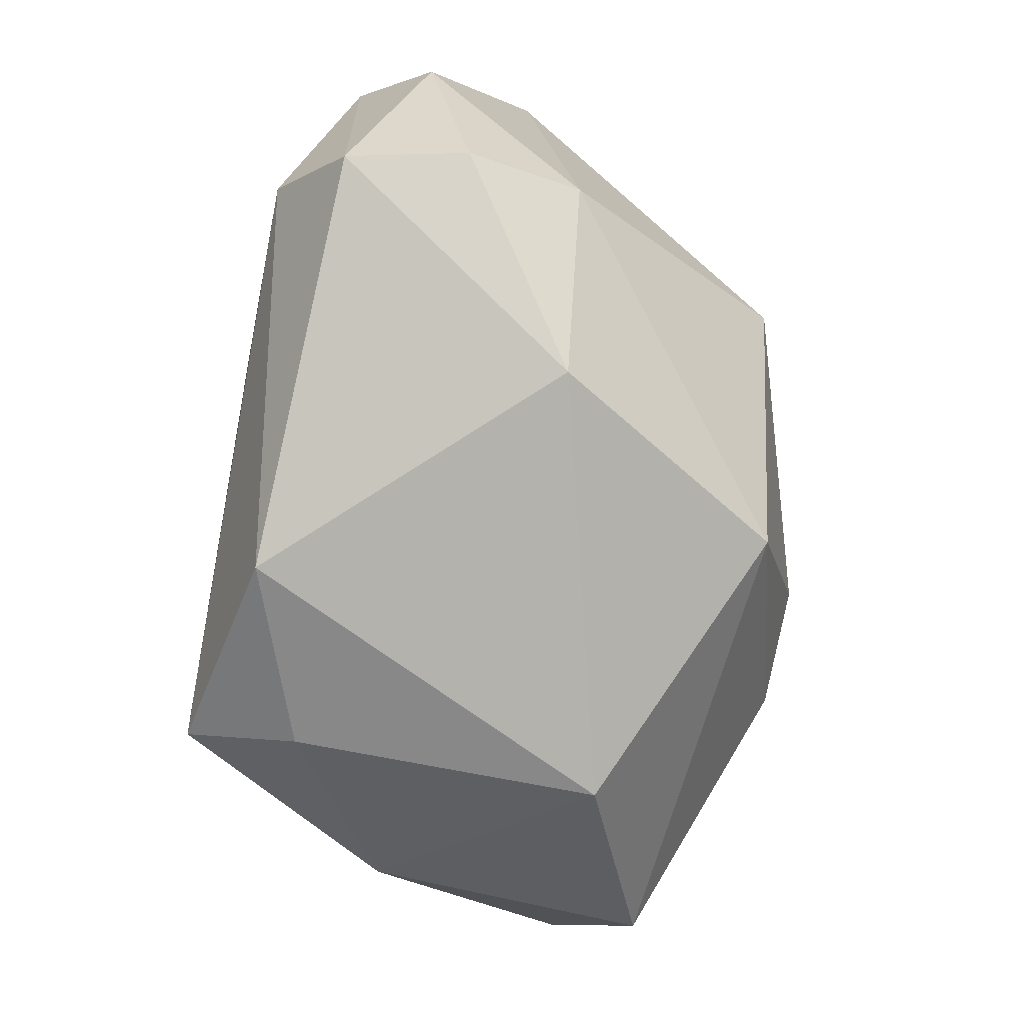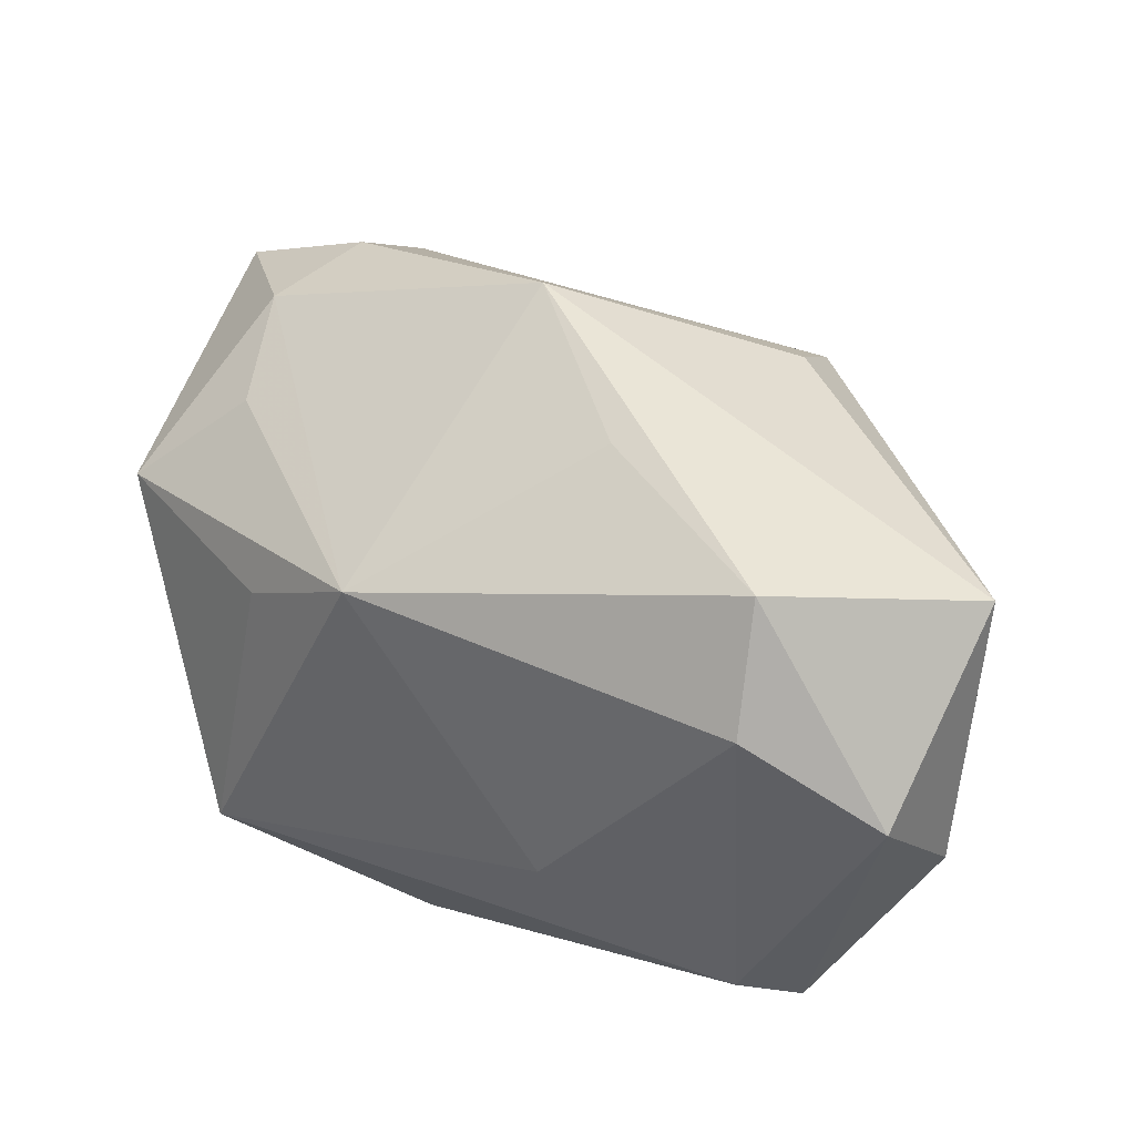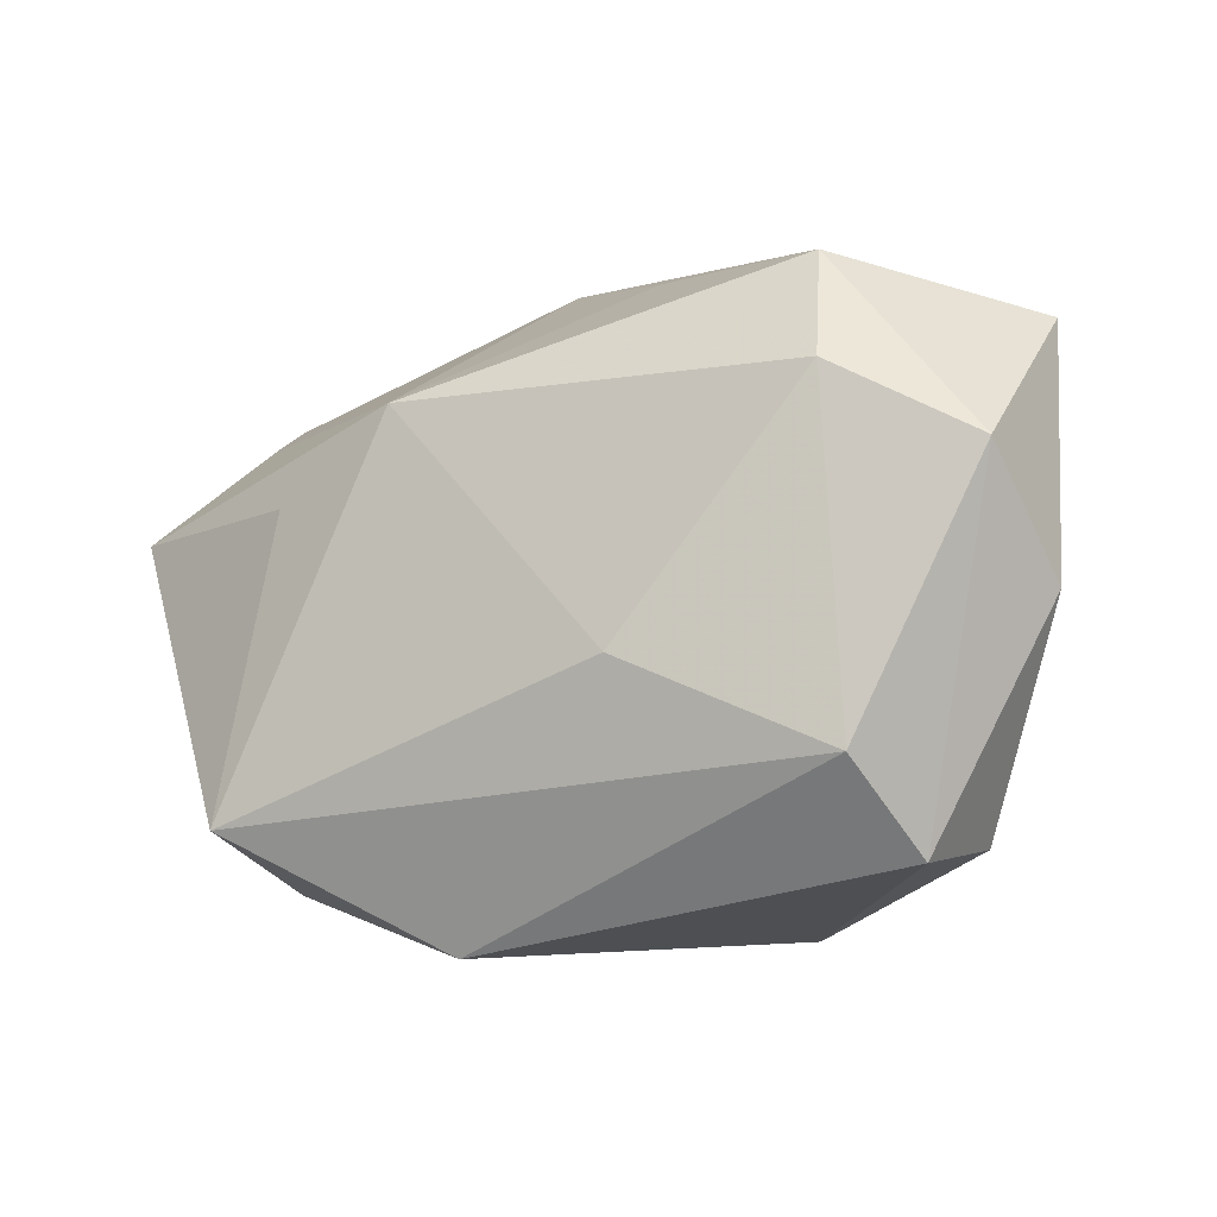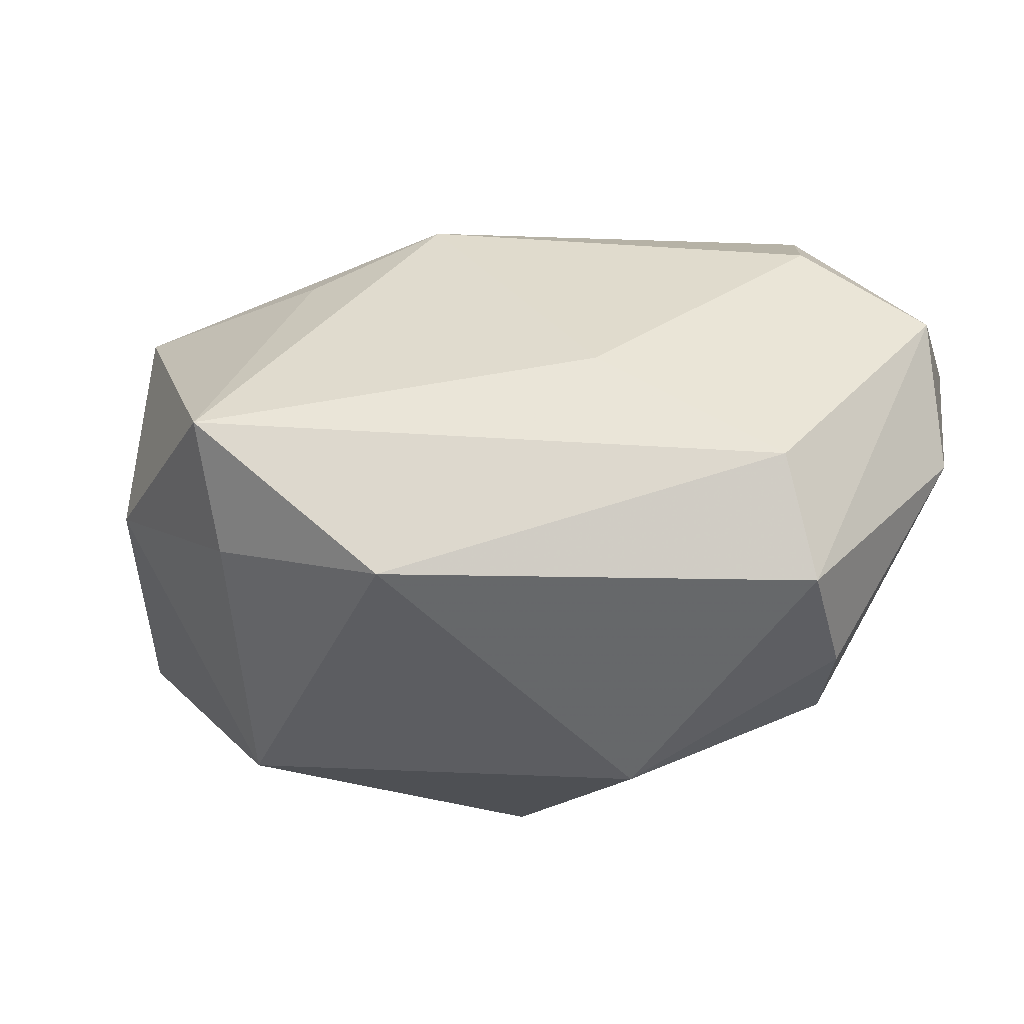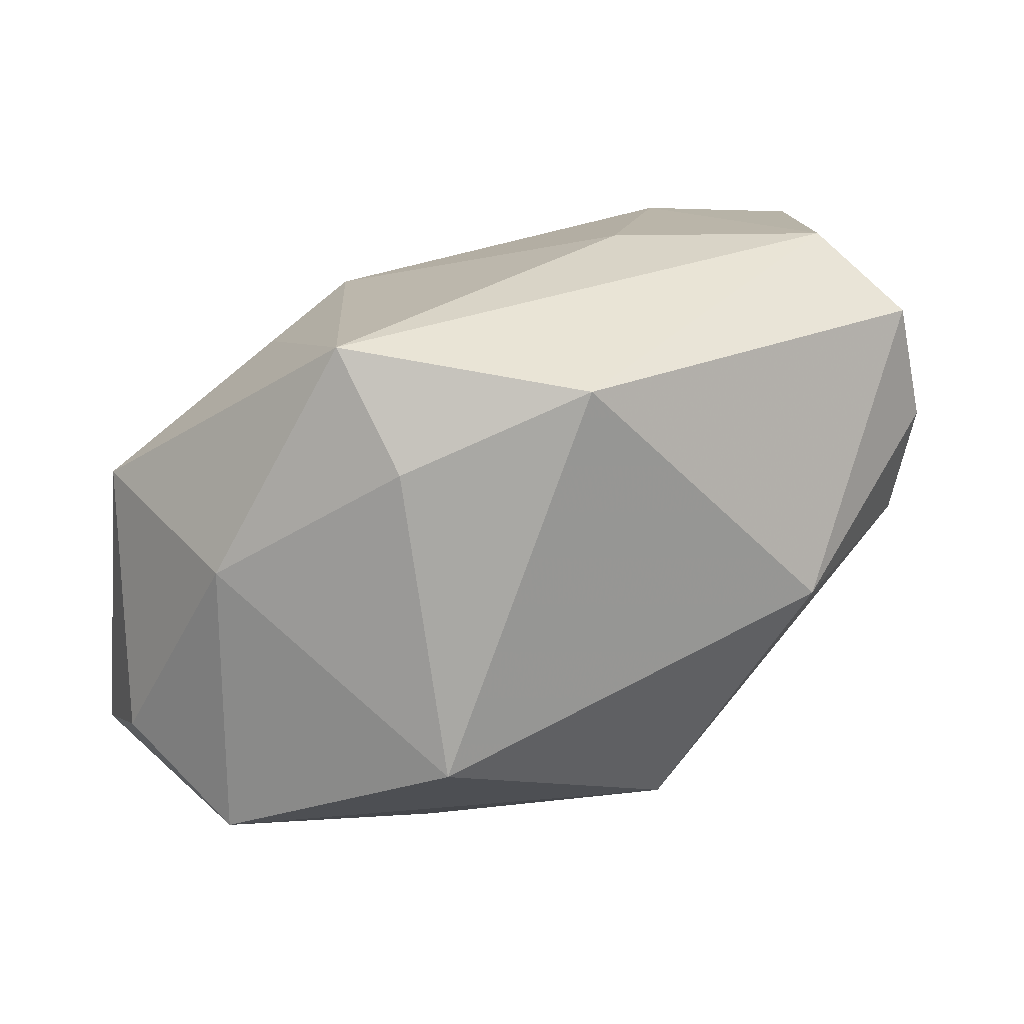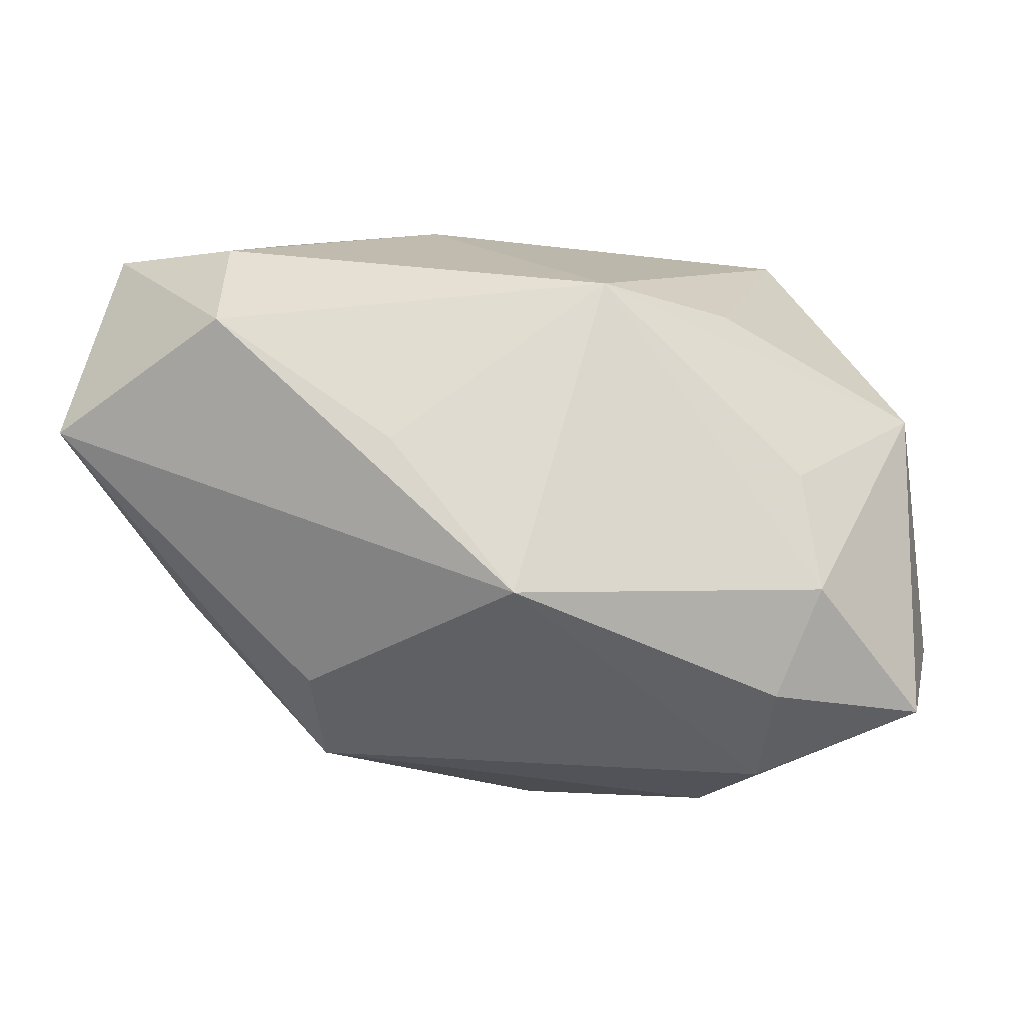
<metadata>
{"format":"obj","ext":"obj","renderer":"f3d","projection":"perspective","resolution":1024,"background":"white","views":[{"elev":-79.5,"azim":-103.0,"up":"+Z"},{"elev":50.6,"azim":-158.1,"up":"+Z"},{"elev":-2.1,"azim":-162.2,"up":"+Z"},{"elev":49.7,"azim":-165.9,"up":"+Y"},{"elev":22.1,"azim":155.9,"up":"+Y"},{"elev":0.2,"azim":9.9,"up":"+Y"}]}
</metadata>
<code>
v -0.01923 -0.00261 -0.02809
v 0.01315 -0.03257 -0.004767
v -0.03923 0.0246 0.01398
v 0.02734 -0.02836 0.0119
v -0.04183 0.006261 0.02556
v -0.03144 -0.01107 0.01523
v 0.0127 0.02113 0.01863
v 0.02977 -0.01978 0.01935
v -0.03669 0.01101 -0.01888
v 0.0267 0.02607 -0.01756
v 0.02308 0.01505 -0.02372
v 0.02071 -0.03208 0.00309
v 0.005799 -0.009238 0.03178
v -0.01688 -0.0187 0.02176
v -0.03371 0.02263 -0.01935
v -0.0435 0.01708 0.002341
v 0.03801 -0.02352 -0.01337
v 0.005738 0.02213 -0.02809
v -0.02384 0.01715 0.03049
v 0.024 0.01832 0.01007
v -0.02866 0.0291 -0.01051
v 0.02047 -0.01463 -0.02809
v -0.0356 -0.0002121 -0.01644
v -0.02547 0.02492 0.0206
v -0.009076 0.0291 -0.002782
v 0.001581 -0.03254 -0.002911
v -0.0171 -0.02674 0.01424
v 0.04427 -0.0165 -0.001473
v 0.03204 0.001926 0.01683
v 0.03809 0.00396 -0.01368
v 0.04341 -0.02181 0.01145
v 0.03422 -0.00921 0.01979
v -0.02647 -0.02281 -0.001794
v -0.006362 -0.02607 -0.02048
v 0.04221 0.007471 0.007752
v -0.006592 0.005489 0.03015
f 10 25 7
f 16 9 23
f 16 23 5
f 7 25 24
f 24 19 7
f 11 22 18
f 18 10 11
f 14 5 27
f 34 22 17
f 13 5 14
f 19 5 13
f 14 27 13
f 13 32 7
f 31 17 28
f 12 17 31
f 28 35 31
f 31 35 32
f 15 9 16
f 21 24 25
f 25 10 21
f 21 10 18
f 18 15 21
f 3 5 19
f 19 24 3
f 16 5 3
f 24 21 3
f 3 15 16
f 3 21 15
f 18 22 1
f 1 22 34
f 1 15 18
f 9 15 1
f 34 23 1
f 1 23 9
f 12 27 26
f 33 23 34
f 34 26 33
f 33 26 27
f 33 5 23
f 7 19 36
f 36 13 7
f 19 13 36
f 30 35 28
f 10 35 30
f 28 17 30
f 30 11 10
f 22 11 30
f 30 17 22
f 20 10 7
f 7 35 20
f 20 35 10
f 7 32 29
f 29 35 7
f 32 35 29
f 12 31 4
f 4 27 12
f 4 13 27
f 32 13 8
f 8 31 32
f 13 4 8
f 8 4 31
f 2 17 12
f 12 26 2
f 34 17 2
f 2 26 34
f 6 27 5
f 5 33 6
f 6 33 27

</code>
